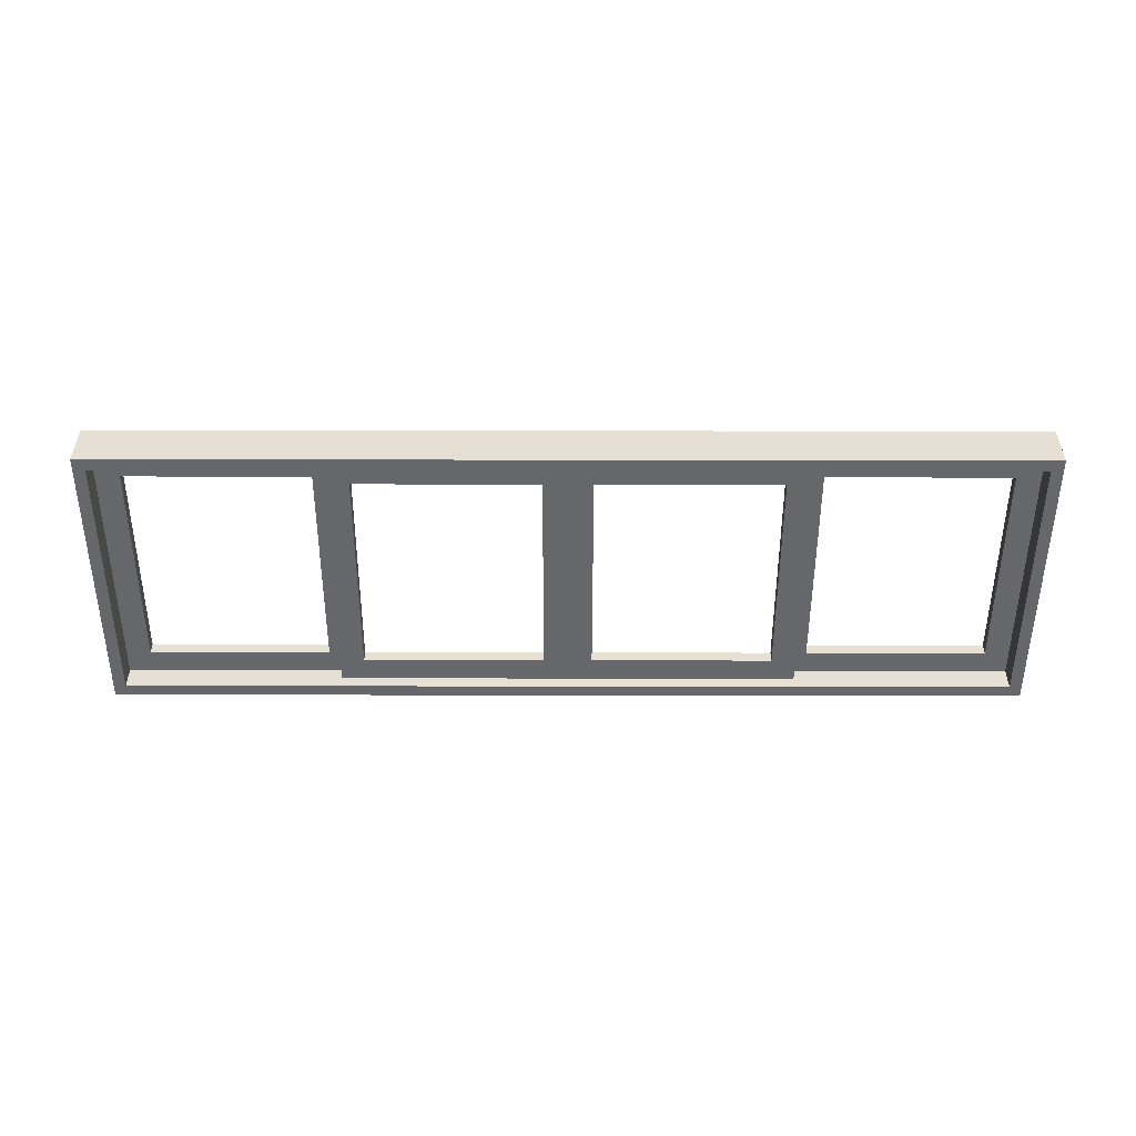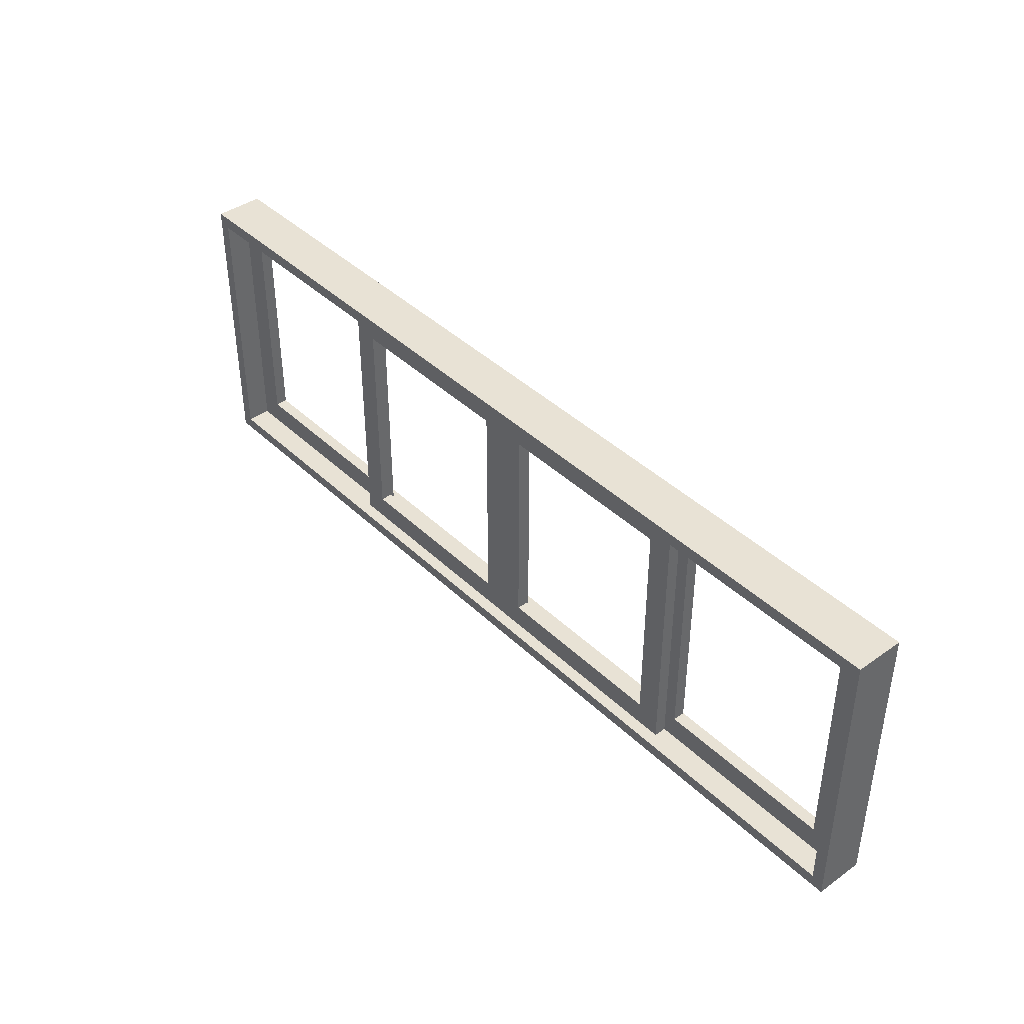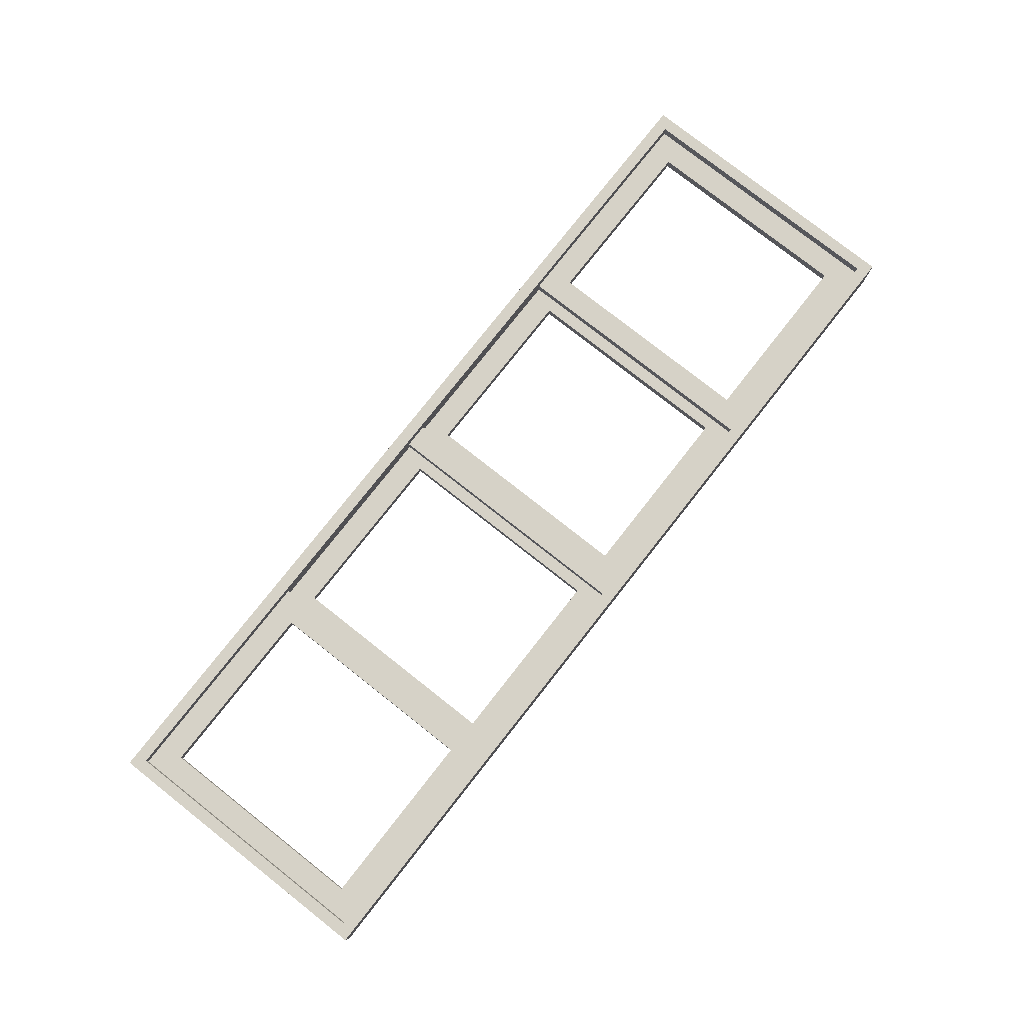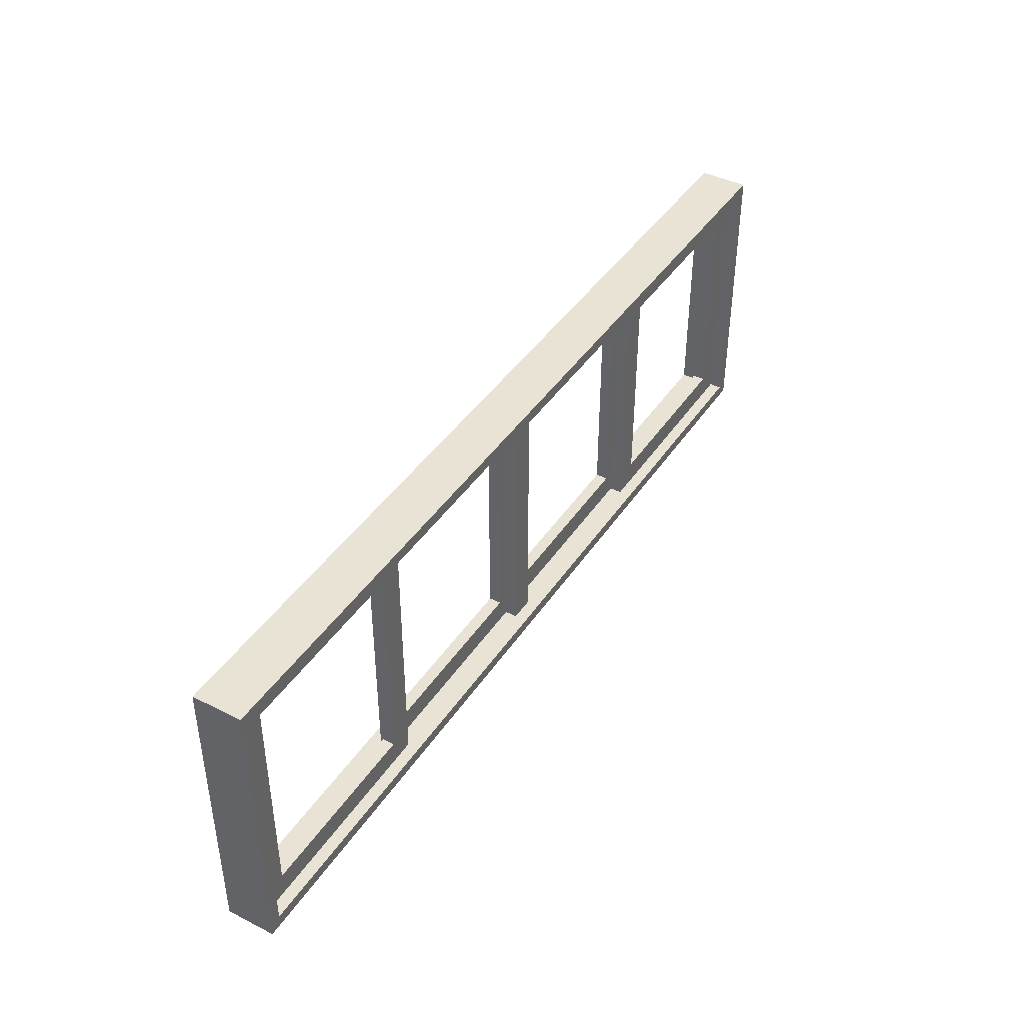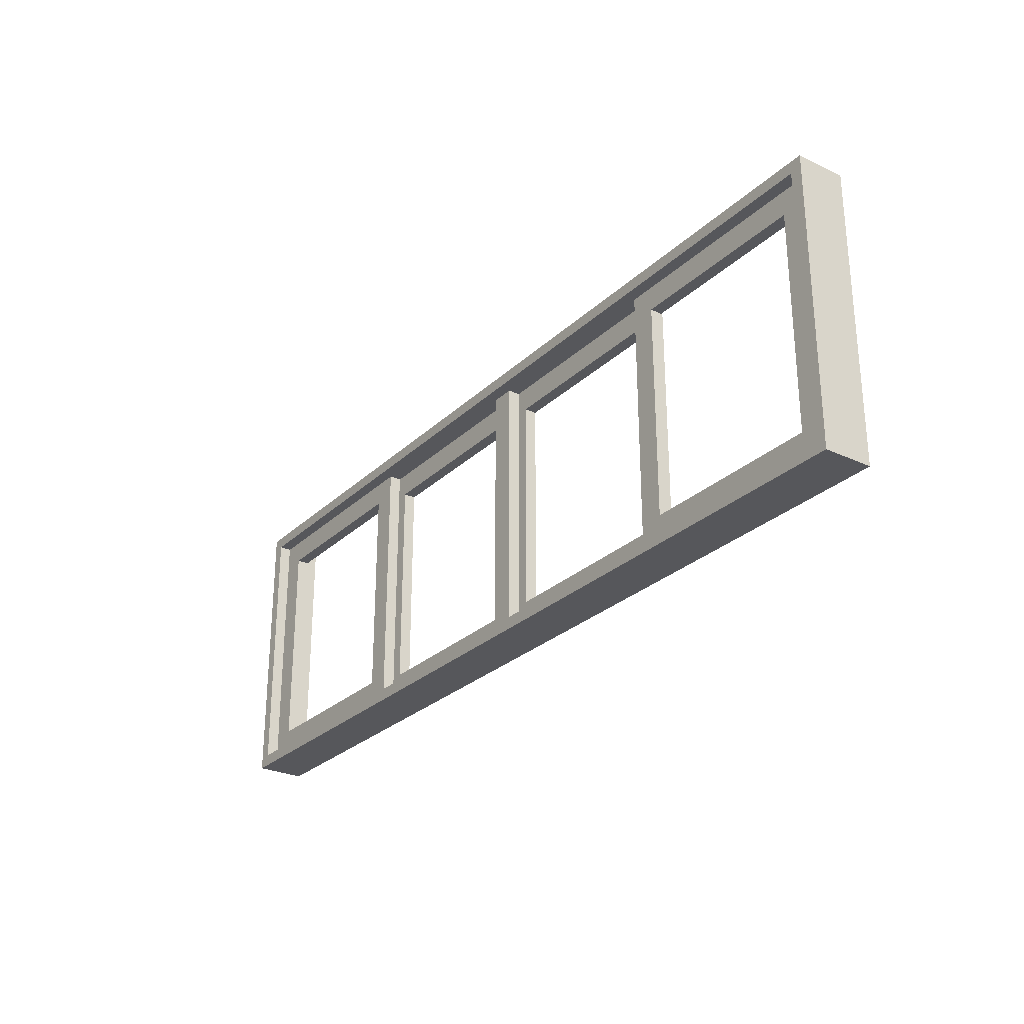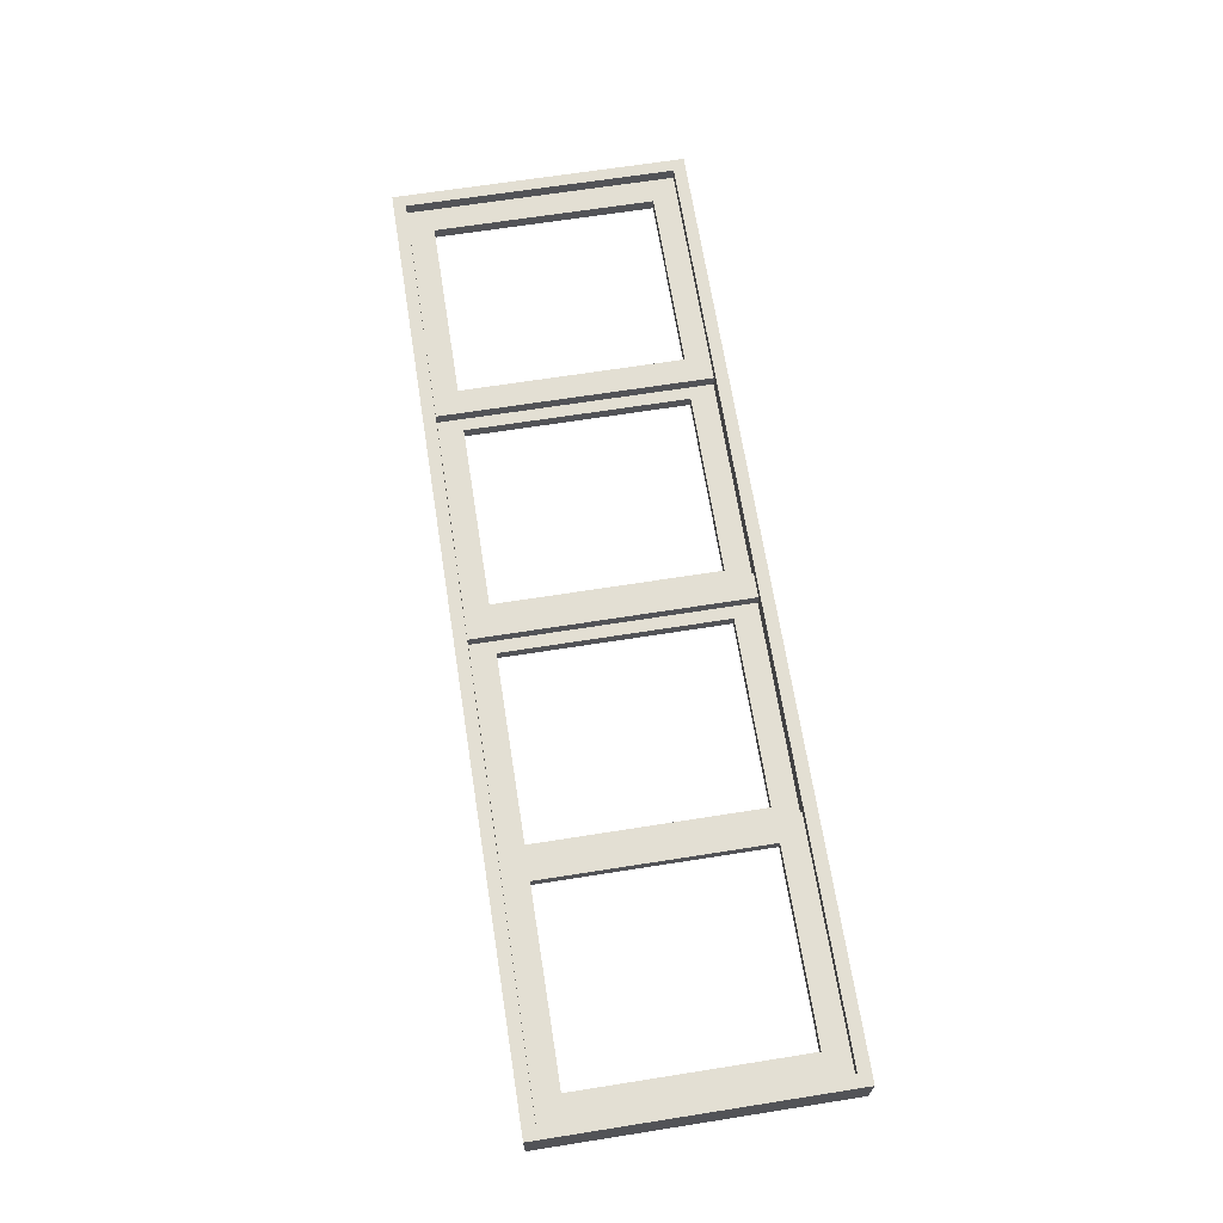
<metadata>
{"format":"obj","ext":"obj","renderer":"f3d","projection":"perspective","resolution":1024,"background":"white","views":[{"elev":-52.1,"azim":179.9,"up":"+Z"},{"elev":40.9,"azim":-130.9,"up":"+Y"},{"elev":78.5,"azim":-51.8,"up":"+Z"},{"elev":42.2,"azim":-59.0,"up":"+Y"},{"elev":-27.4,"azim":54.4,"up":"+Y"},{"elev":67.0,"azim":-99.0,"up":"+Z"}]}
</metadata>
<code>
v -38 0 2
v -38 0 -2
v -38 24 2
v -38 24 -2
v -20 3 1
v -20 3 -0
v -20 21 1
v -20 21 -0
v -19 1 -0
v -19 1 -1
v -19 23 -0
v -19 23 -1
v -2 3 -0
v -2 3 -1
v -2 21 -0
v -2 21 -1
v -1 1 1
v -1 1 -0
v -1 23 1
v -1 23 -0
v 17 3 -0
v 17 3 -1
v 17 21 -0
v 17 21 -1
v 18 1 1
v 18 1 -0
v 18 23 1
v 18 23 -0
v 35 3 1
v 35 3 -0
v 35 21 1
v 35 21 -0
v 37 1 2
v 37 1 1
v 37 1 -0
v 37 1 -2
v 37 23 2
v 37 23 1
v 37 23 -0
v 37 23 -2
v -37 1 2
v -37 1 1
v -37 1 -0
v -37 1 -2
v -37 23 2
v -37 23 1
v -37 23 -0
v -37 23 -2
v -35 3 1
v -35 3 -0
v -35 21 1
v -35 21 -0
v -18 1 1
v -18 1 -0
v -18 23 1
v -18 23 -0
v -17 3 -0
v -17 3 -1
v -17 21 -0
v -17 21 -1
v 1 1 1
v 1 1 -0
v 1 23 1
v 1 23 -0
v 2 3 -0
v 2 3 -1
v 2 21 -0
v 2 21 -1
v 19 1 -0
v 19 1 -1
v 19 23 -0
v 19 23 -1
v 20 3 1
v 20 3 -0
v 20 21 1
v 20 21 -0
v 38 0 2
v 38 0 -2
v 38 24 2
v 38 24 -2
v -38 0 2
v -38 24 2
v -37 1 2
v -37 23 2
v 37 1 2
v 37 23 2
v 38 0 2
v 38 24 2
v -37 1 1
v -37 23 1
v -35 3 1
v -35 21 1
v -20 3 1
v -20 21 1
v -18 1 1
v -18 23 1
v -1 1 1
v -1 23 1
v 1 1 1
v 1 23 1
v 18 1 1
v 18 23 1
v 20 3 1
v 20 21 1
v 35 3 1
v 35 21 1
v 37 1 1
v 37 23 1
v -18 1 -0
v -18 23 -0
v -17 3 -0
v -17 21 -0
v -2 3 -0
v -2 21 -0
v -1 1 -0
v -1 23 -0
v 1 1 -0
v 1 23 -0
v 2 3 -0
v 2 21 -0
v 17 3 -0
v 17 21 -0
v 18 1 -0
v 18 23 -0
v -37 1 -0
v -37 23 -0
v -35 3 -0
v -35 21 -0
v -20 3 -0
v -20 21 -0
v -19 1 -0
v -19 23 -0
v 19 1 -0
v 19 23 -0
v 20 3 -0
v 20 21 -0
v 35 3 -0
v 35 21 -0
v 37 1 -0
v 37 23 -0
v -19 1 -1
v -19 23 -1
v -17 3 -1
v -17 21 -1
v -2 3 -1
v -2 21 -1
v 2 3 -1
v 2 21 -1
v 17 3 -1
v 17 21 -1
v 19 1 -1
v 19 23 -1
v -38 0 -2
v -38 24 -2
v -37 1 -2
v -37 23 -2
v 37 1 -2
v 37 23 -2
v 38 0 -2
v 38 24 -2
v -38 0 2
v 38 0 2
v -38 0 -2
v 38 0 -2
v -35 21 1
v -20 21 1
v 20 21 1
v 35 21 1
v -35 21 -0
v -20 21 -0
v -17 21 -0
v -2 21 -0
v 2 21 -0
v 17 21 -0
v 20 21 -0
v 35 21 -0
v -17 21 -1
v -2 21 -1
v 2 21 -1
v 17 21 -1
v -37 23 2
v 37 23 2
v -37 23 1
v -18 23 1
v -1 23 1
v 1 23 1
v 18 23 1
v 37 23 1
v -37 23 -0
v -19 23 -0
v -18 23 -0
v -1 23 -0
v 1 23 -0
v 18 23 -0
v 19 23 -0
v 37 23 -0
v -19 23 -1
v 19 23 -1
v -37 23 -2
v 37 23 -2
v -37 1 2
v 37 1 2
v -37 1 1
v -18 1 1
v -1 1 1
v 1 1 1
v 18 1 1
v 37 1 1
v -37 1 -0
v -19 1 -0
v -18 1 -0
v -1 1 -0
v 1 1 -0
v 18 1 -0
v 19 1 -0
v 37 1 -0
v -19 1 -1
v 19 1 -1
v -37 1 -2
v 37 1 -2
v -35 3 1
v -20 3 1
v 20 3 1
v 35 3 1
v -35 3 -0
v -20 3 -0
v -17 3 -0
v -2 3 -0
v 2 3 -0
v 17 3 -0
v 20 3 -0
v 35 3 -0
v -17 3 -1
v -2 3 -1
v 2 3 -1
v 17 3 -1
v -38 24 2
v 38 24 2
v -38 24 -2
v 38 24 -2
f 3 2 1
f 4 2 3
f 7 6 5
f 8 6 7
f 11 10 9
f 12 10 11
f 15 14 13
f 16 14 15
f 19 18 17
f 20 18 19
f 23 22 21
f 24 22 23
f 27 26 25
f 28 26 27
f 31 30 29
f 32 30 31
f 37 34 33
f 38 34 37
f 39 36 35
f 40 36 39
f 41 42 45
f 45 42 46
f 43 44 47
f 47 44 48
f 49 50 51
f 51 50 52
f 53 54 55
f 55 54 56
f 57 58 59
f 59 58 60
f 61 62 63
f 63 62 64
f 65 66 67
f 67 66 68
f 69 70 71
f 71 70 72
f 73 74 75
f 75 74 76
f 77 78 79
f 79 78 80
f 83 82 81
f 84 82 83
f 85 83 81
f 86 82 84
f 87 85 81
f 87 86 85
f 88 82 86
f 88 86 87
f 91 90 89
f 92 90 91
f 93 91 89
f 94 90 92
f 95 93 89
f 95 94 93
f 96 90 94
f 96 94 95
f 99 98 97
f 100 98 99
f 103 102 101
f 104 102 103
f 105 103 101
f 106 102 104
f 107 105 101
f 107 106 105
f 108 102 106
f 108 106 107
f 111 110 109
f 112 110 111
f 113 111 109
f 114 110 112
f 115 113 109
f 115 114 113
f 116 110 114
f 116 114 115
f 119 118 117
f 120 118 119
f 121 119 117
f 122 118 120
f 123 121 117
f 123 122 121
f 124 118 122
f 124 122 123
f 125 126 127
f 127 126 128
f 125 127 129
f 128 126 130
f 125 129 131
f 129 130 131
f 130 126 132
f 131 130 132
f 133 134 135
f 135 134 136
f 133 135 137
f 136 134 138
f 133 137 139
f 137 138 139
f 138 134 140
f 139 138 140
f 141 142 143
f 143 142 144
f 141 143 145
f 144 142 146
f 141 145 147
f 145 146 147
f 146 142 148
f 147 146 148
f 141 147 149
f 148 142 150
f 141 149 151
f 149 150 151
f 150 142 152
f 151 150 152
f 153 154 155
f 155 154 156
f 153 155 157
f 156 154 158
f 153 157 159
f 157 158 159
f 158 154 160
f 159 158 160
f 163 162 161
f 164 162 163
f 169 166 165
f 170 166 169
f 175 168 167
f 176 168 175
f 177 172 171
f 178 172 177
f 179 174 173
f 180 174 179
f 183 182 181
f 184 182 183
f 185 182 184
f 186 182 185
f 187 182 186
f 188 182 187
f 191 185 184
f 192 185 191
f 193 187 186
f 194 187 193
f 197 190 189
f 198 196 195
f 199 197 189
f 199 198 197
f 200 196 198
f 200 198 199
f 201 202 203
f 203 202 204
f 204 202 205
f 205 202 206
f 206 202 207
f 207 202 208
f 204 205 211
f 211 205 212
f 206 207 213
f 213 207 214
f 209 210 217
f 215 216 218
f 209 217 219
f 217 218 219
f 218 216 220
f 219 218 220
f 221 222 225
f 225 222 226
f 223 224 231
f 231 224 232
f 227 228 233
f 233 228 234
f 229 230 235
f 235 230 236
f 237 238 239
f 239 238 240

</code>
